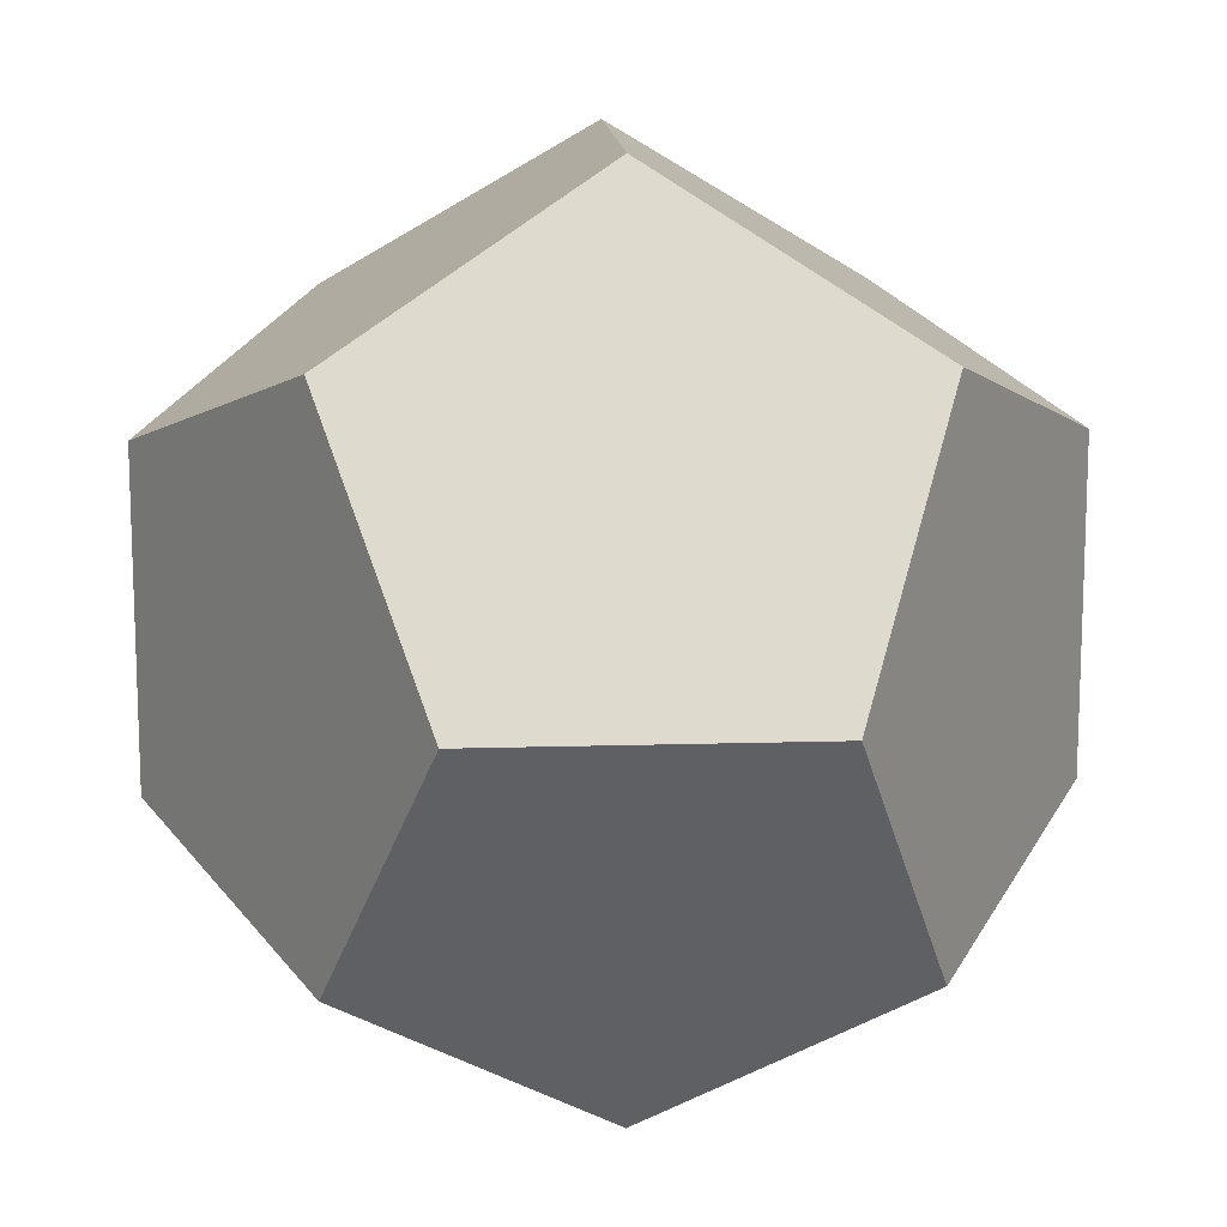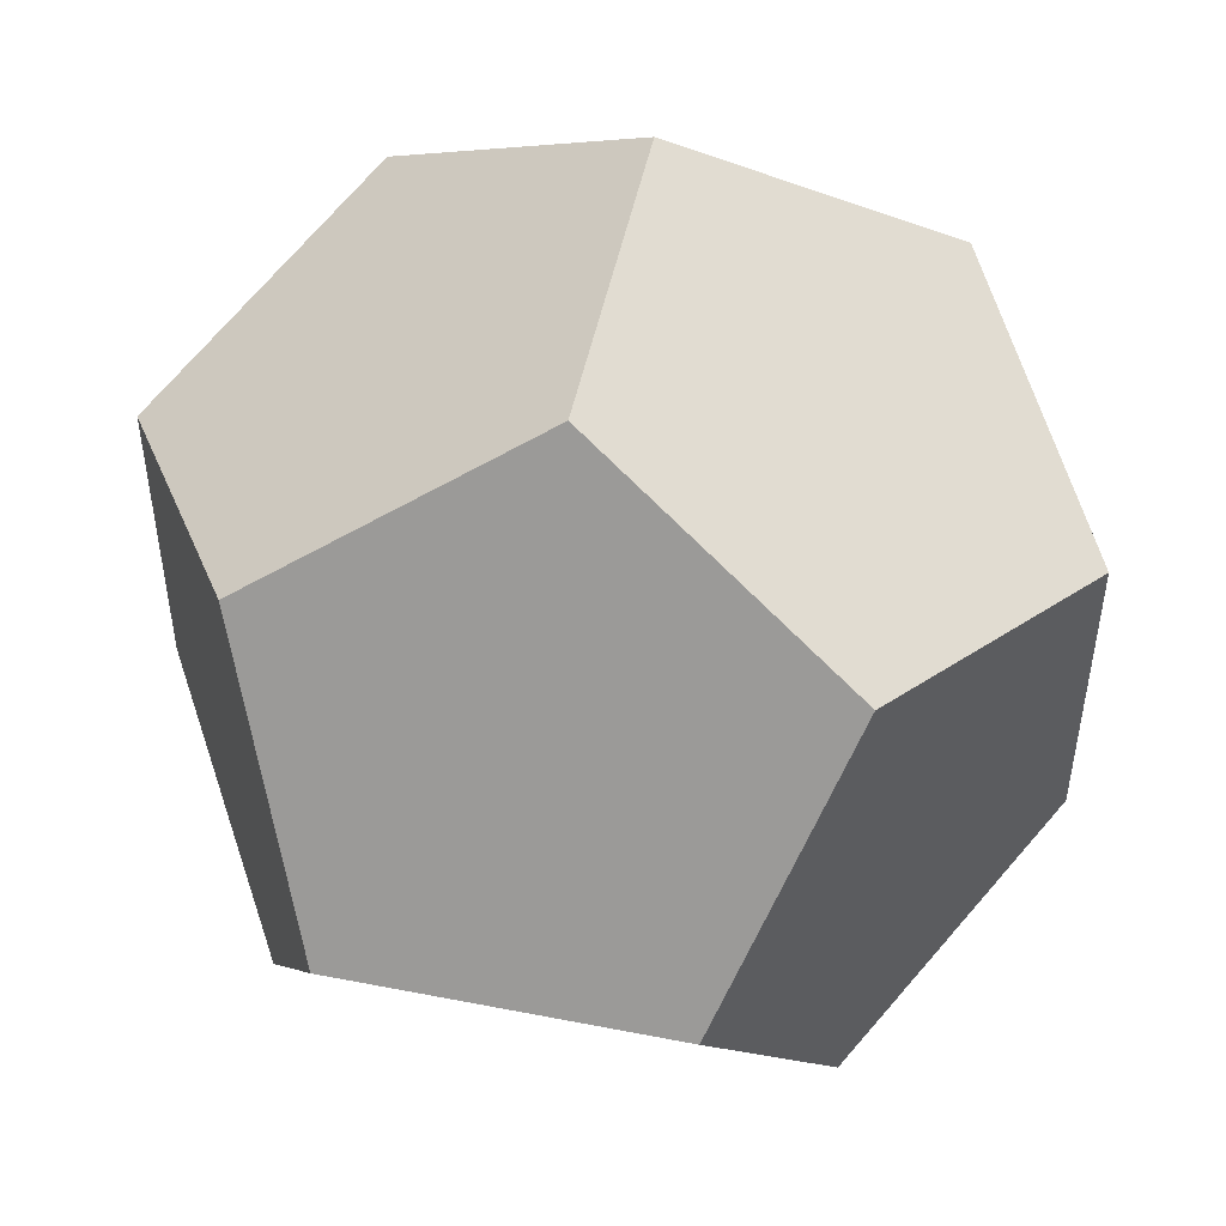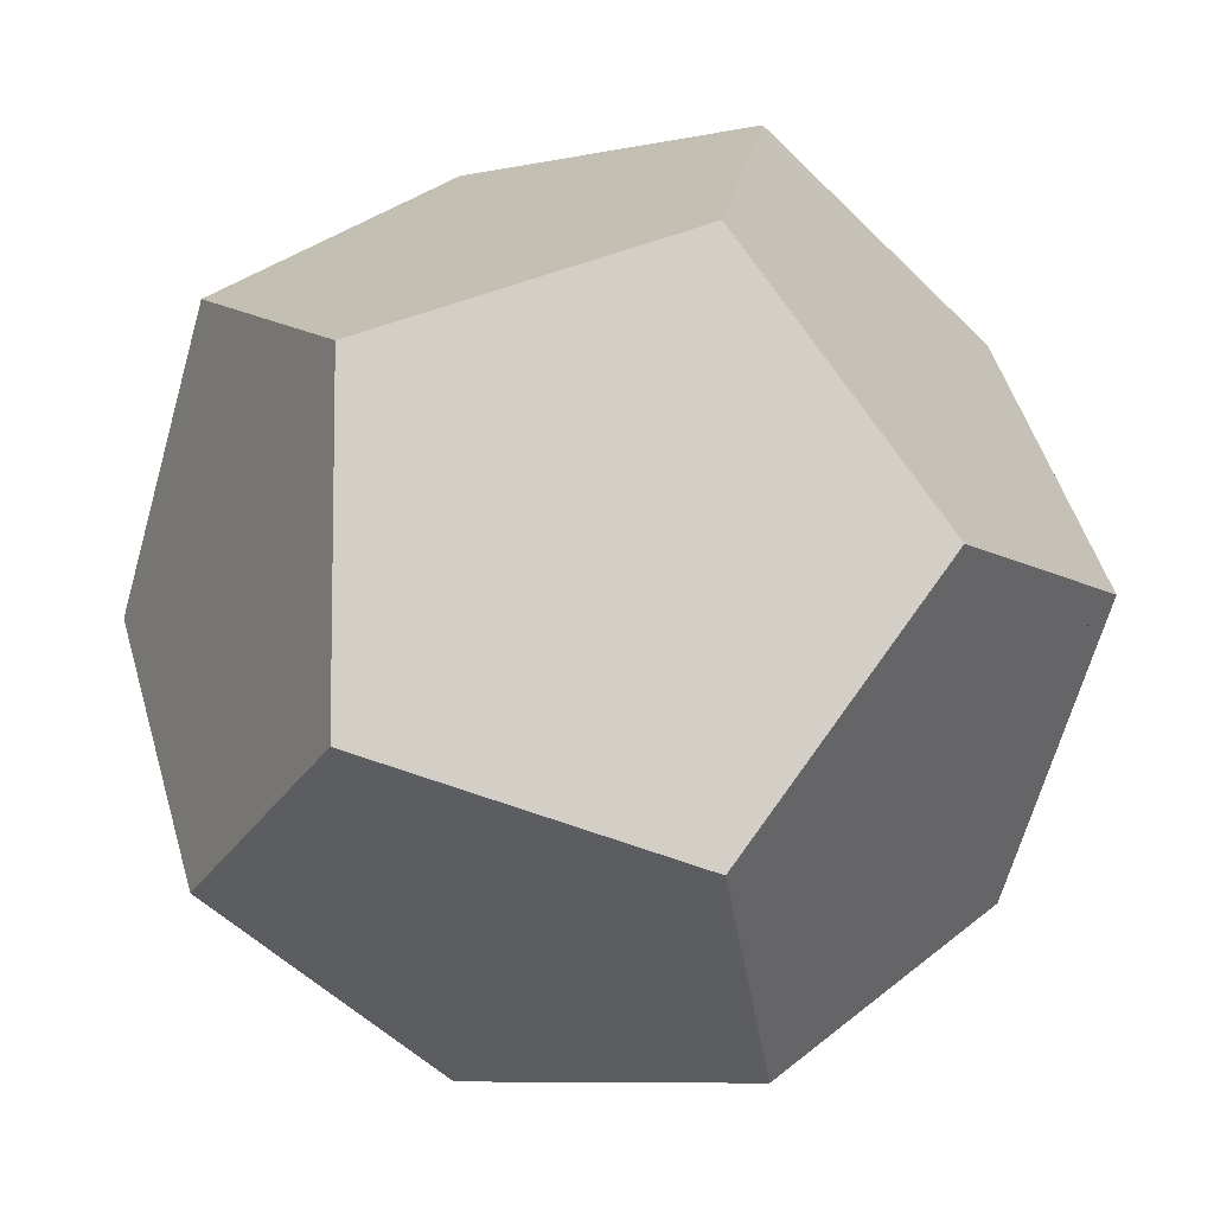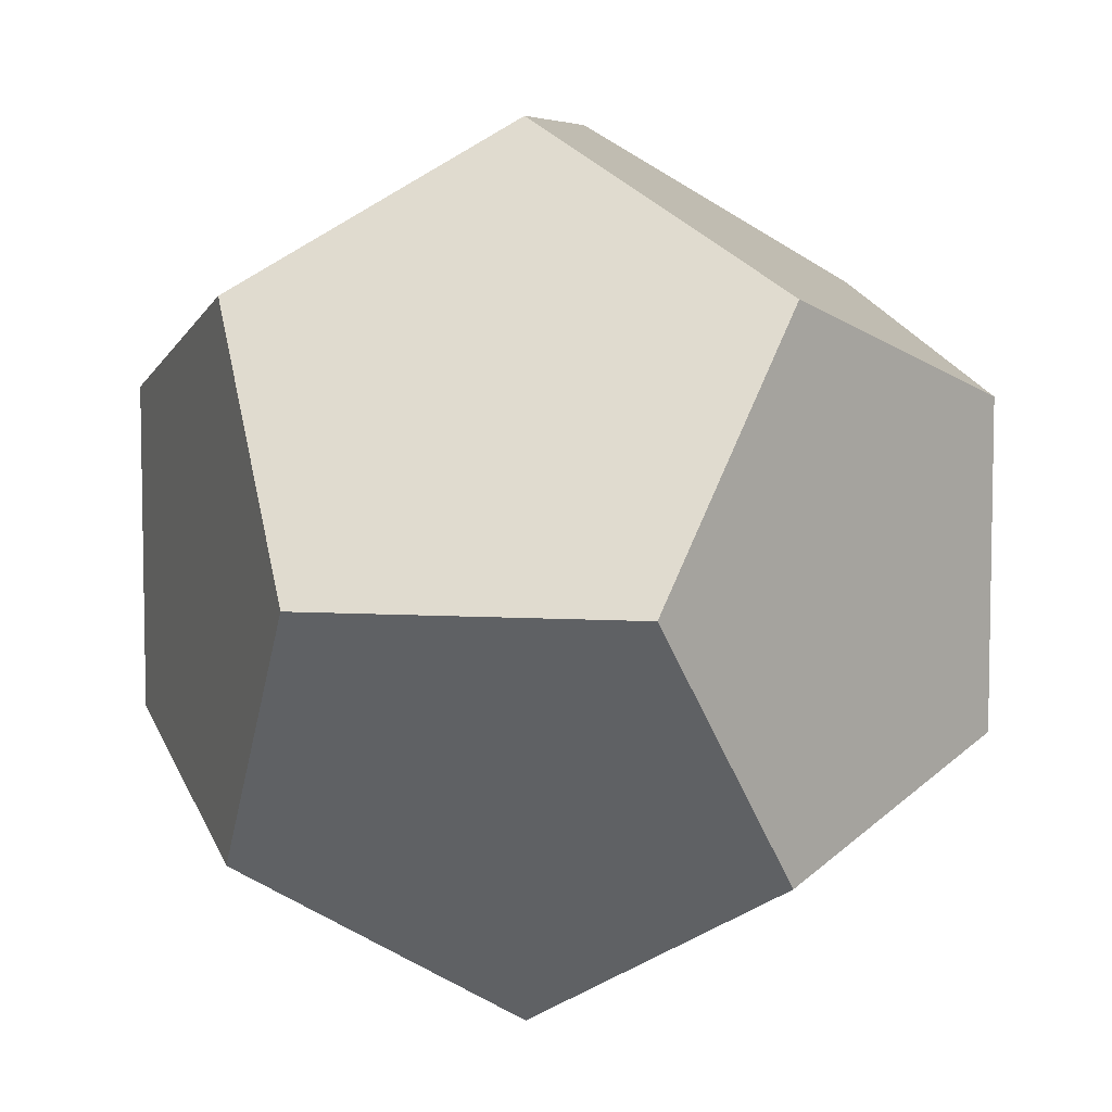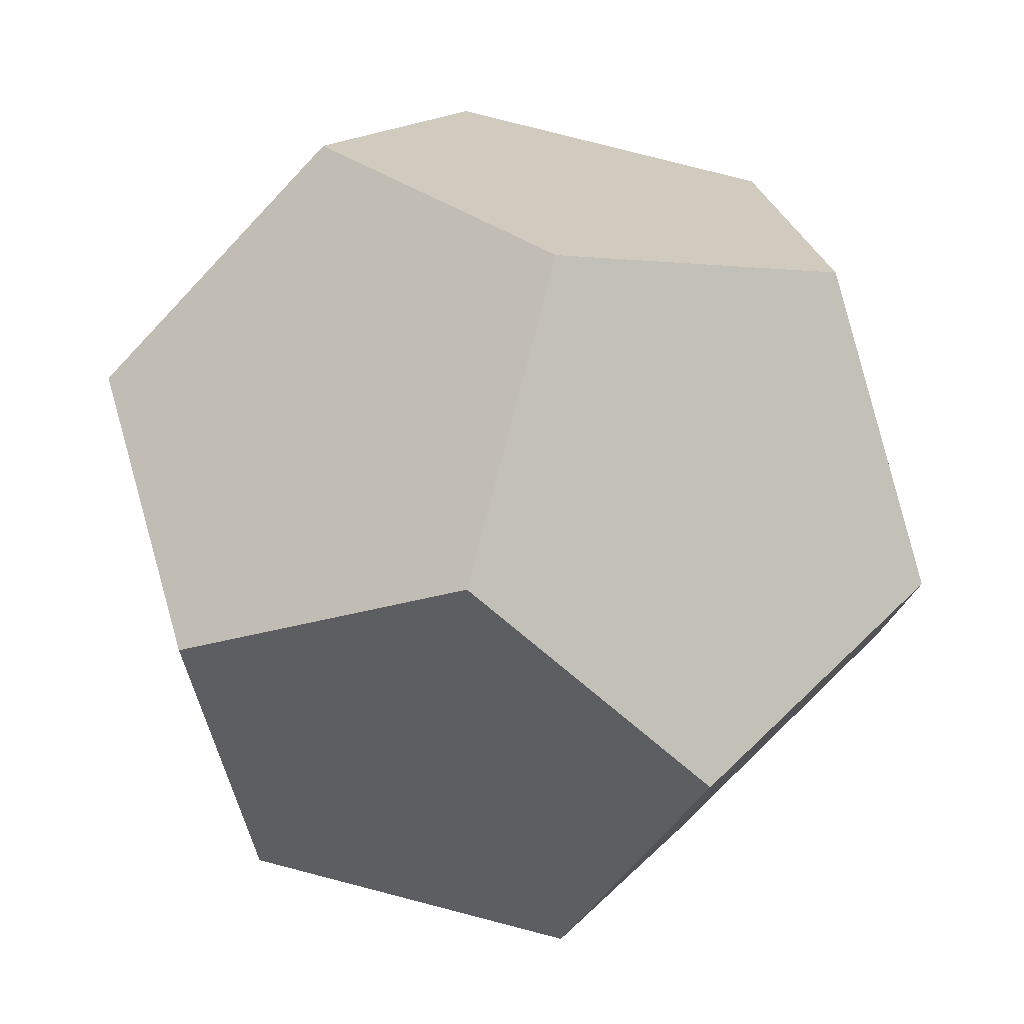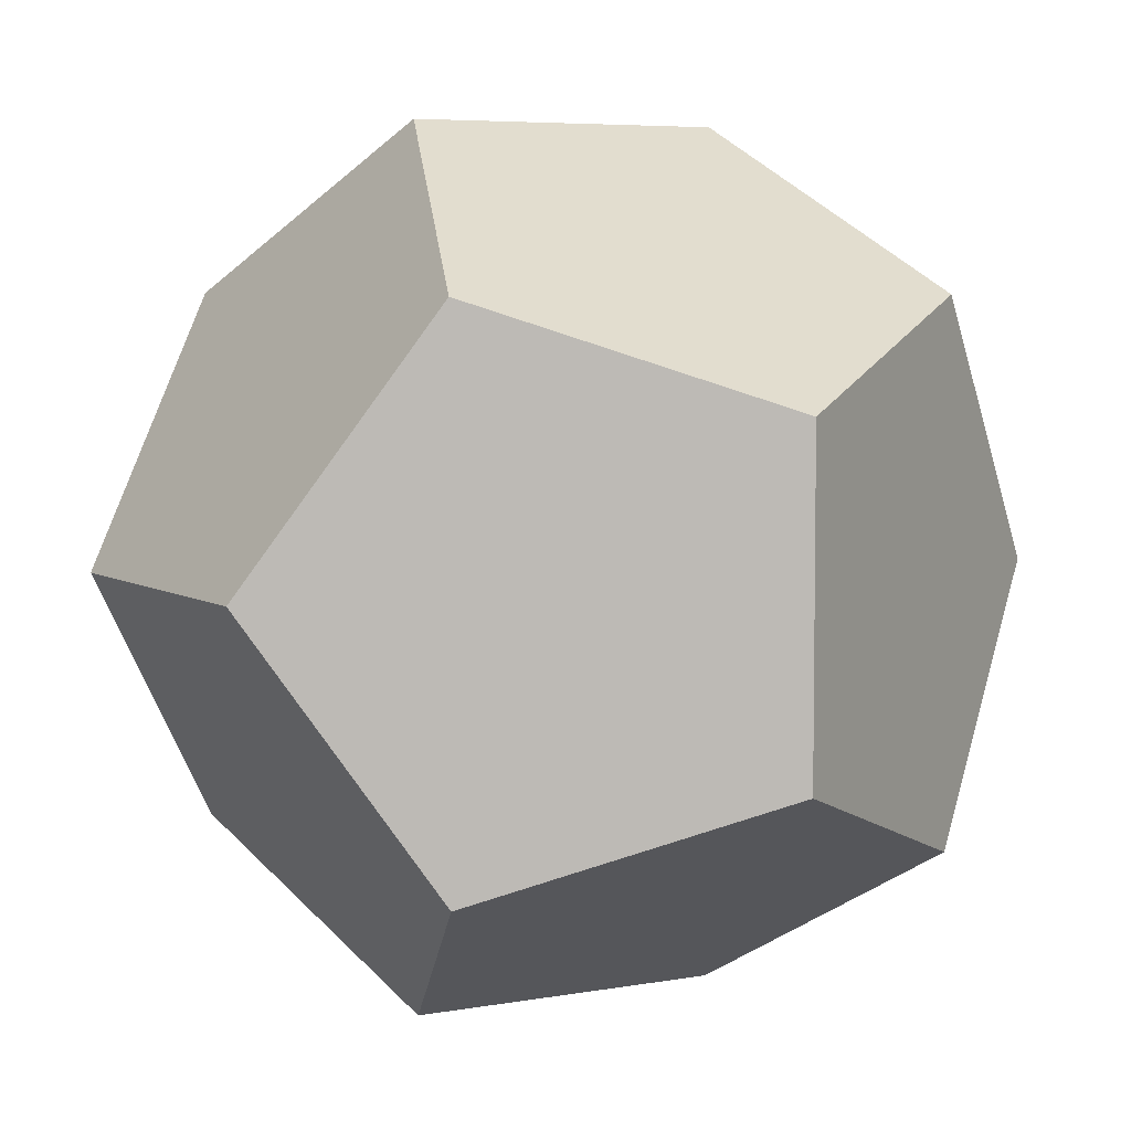
<metadata>
{"format":"obj","ext":"obj","renderer":"f3d","projection":"perspective","resolution":1024,"background":"white","views":[{"elev":13.7,"azim":176.1,"up":"+Z"},{"elev":50.7,"azim":12.1,"up":"+Z"},{"elev":-8.1,"azim":-149.4,"up":"+Y"},{"elev":7.0,"azim":-169.8,"up":"+Z"},{"elev":78.6,"azim":-75.5,"up":"+Y"},{"elev":5.7,"azim":150.3,"up":"+Y"}]}
</metadata>
<code>
v -0.2351 1.371e-05 -0.08978
v -0.2351 -4.075e-05 0.0898
v -0.2351 5.172e-06 0.08983
v -0.1701 -0.1051 1.071e-05
v -0.1701 0.1051 1.071e-05
v -0.1454 -0.1453 -0.1453
v -0.1453 -0.1453 0.1453
v -0.1453 0.1453 0.1453
v -0.1453 0.1453 -0.1453
v -0.1052 9.192e-06 -0.1701
v -0.1051 9.192e-06 0.1701
v -0.08983 -0.2351 -8.64e-06
v -0.08983 0.2351 -8.64e-06
v -2.305e-05 -0.08983 -0.2351
v -1.42e-05 0.0898 0.2351
v -5.783e-06 -0.08983 0.2351
v -3.123e-06 0.08982 -0.2351
v 3.886e-06 -0.1701 0.1051
v 3.886e-06 0.1701 0.1051
v 5.022e-06 0.1701 -0.1051
v 7.139e-06 -0.1701 -0.1051
v 1.42e-05 0.0898 -0.2351
v 0.08979 0.2351 2.243e-05
v 0.08979 -0.2351 3.896e-05
v 0.1051 1.568e-06 0.1701
v 0.1052 -9.192e-06 -0.1701
v 0.1453 0.1453 -0.1453
v 0.1453 -0.1454 -0.1453
v 0.1453 0.1453 0.1453
v 0.1453 -0.1453 0.1453
v 0.1701 -0.1051 5.004e-06
v 0.1701 0.1051 -3.905e-06
v 0.2351 -1.298e-05 -0.08984
v 0.2351 -3.484e-06 0.08981
v 0.2351 -3.484e-06 0.08981
f 2 4 1
f 10 6 14
f 14 17 10
f 17 22 10
f 22 17 10
f 17 9 10
f 10 1 6
f 11 15 16
f 11 8 15
f 25 16 15
f 29 25 15
f 29 35 25
f 25 35 30
f 18 7 16
f 21 6 12
f 21 14 6
f 20 23 13
f 23 19 13
f 23 29 19
f 29 15 19
f 19 15 8
f 5 8 2
f 13 5 9
f 3 2 4
f 7 4 2
f 4 2 3
f 4 12 6
f 31 35 33
f 31 30 35
f 33 35 32
f 34 35 32
f 29 32 35
f 32 35 34
f 29 23 32
f 28 26 14
f 26 17 14
f 18 30 24
f 1 10 9
f 16 7 11
f 2 8 11
f 7 2 11
f 16 25 30
f 12 7 18
f 24 12 18
f 16 30 18
f 24 21 12
f 28 21 24
f 14 21 28
f 13 9 20
f 27 23 20
f 17 27 20
f 9 17 20
f 13 19 8
f 1 9 5
f 2 1 5
f 13 8 5
f 1 4 6
f 12 4 7
f 33 28 31
f 24 30 31
f 28 24 31
f 33 32 27
f 27 32 23
f 27 26 33
f 33 26 28
f 17 26 27

</code>
